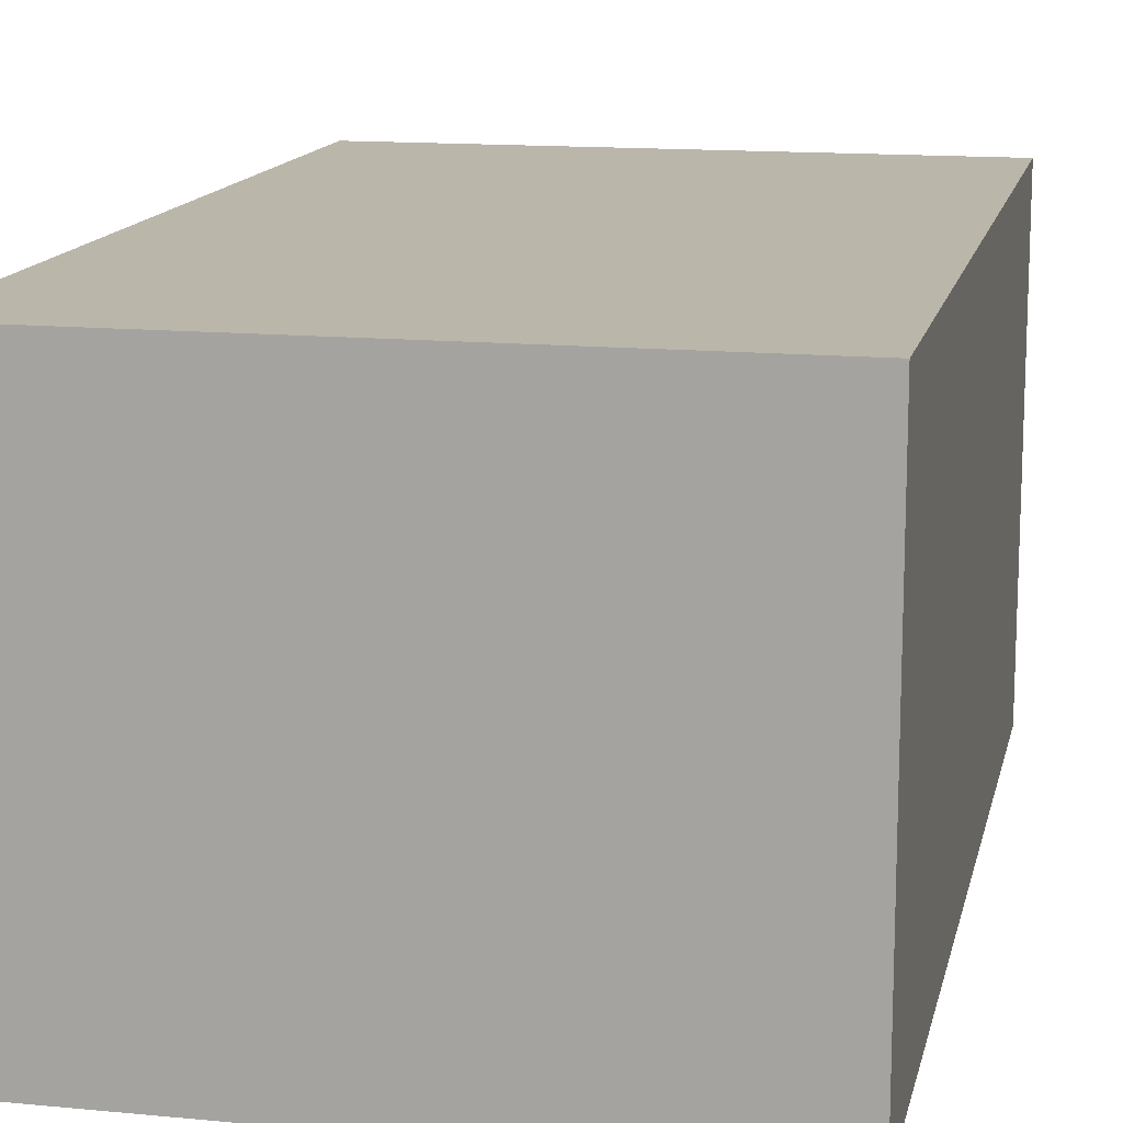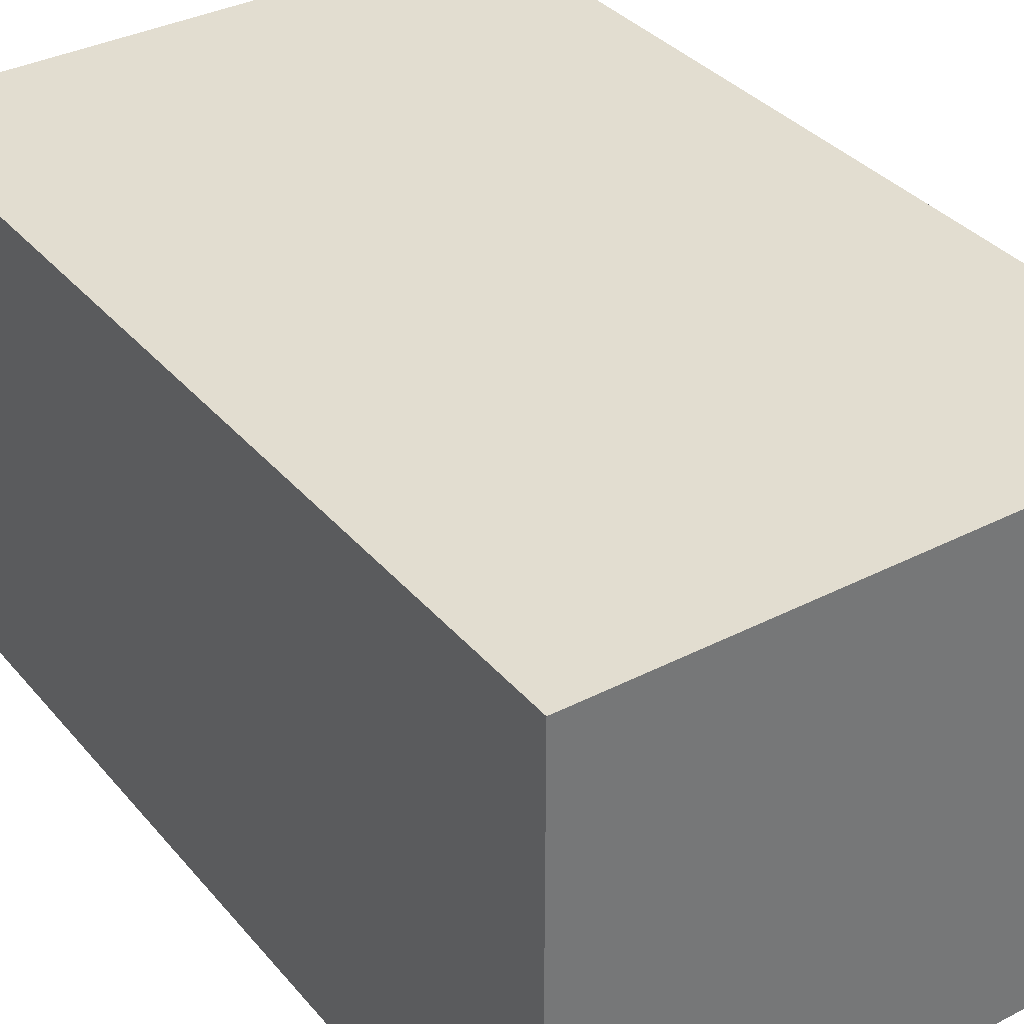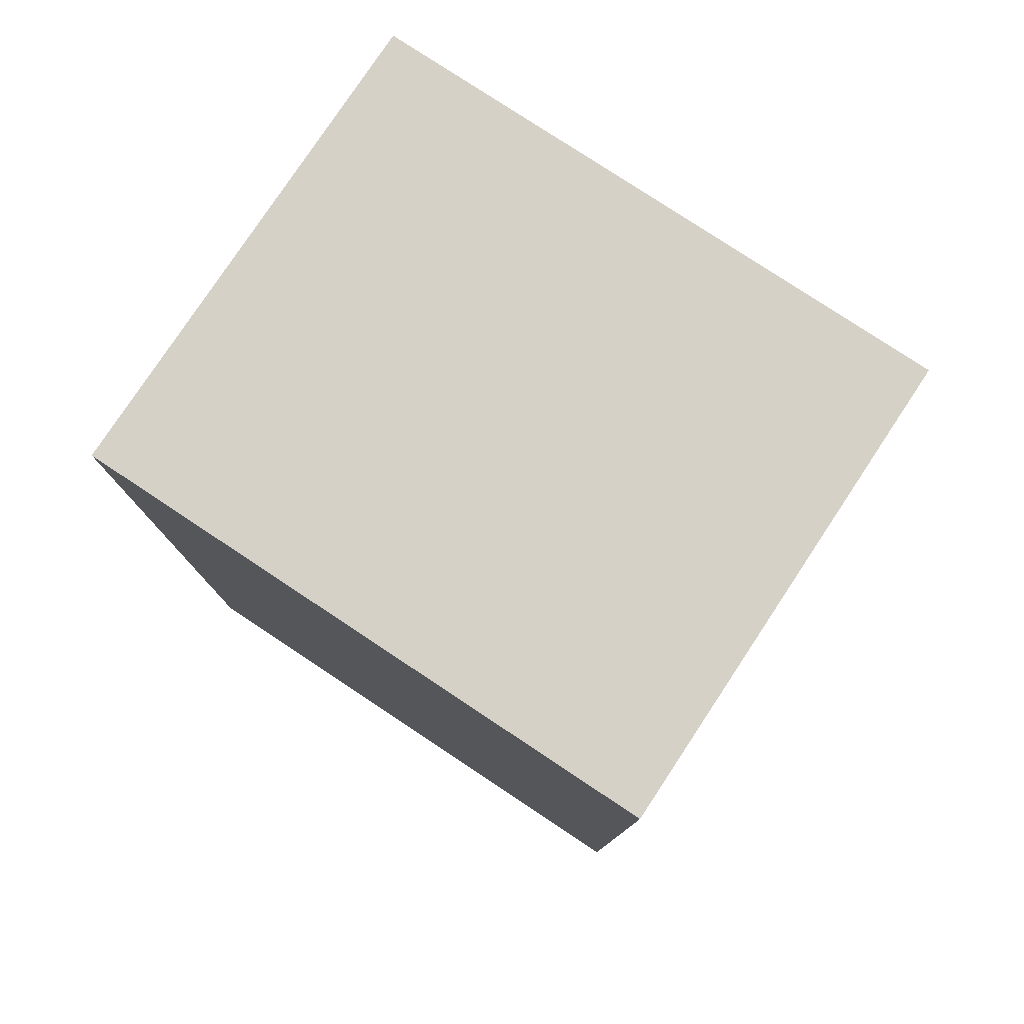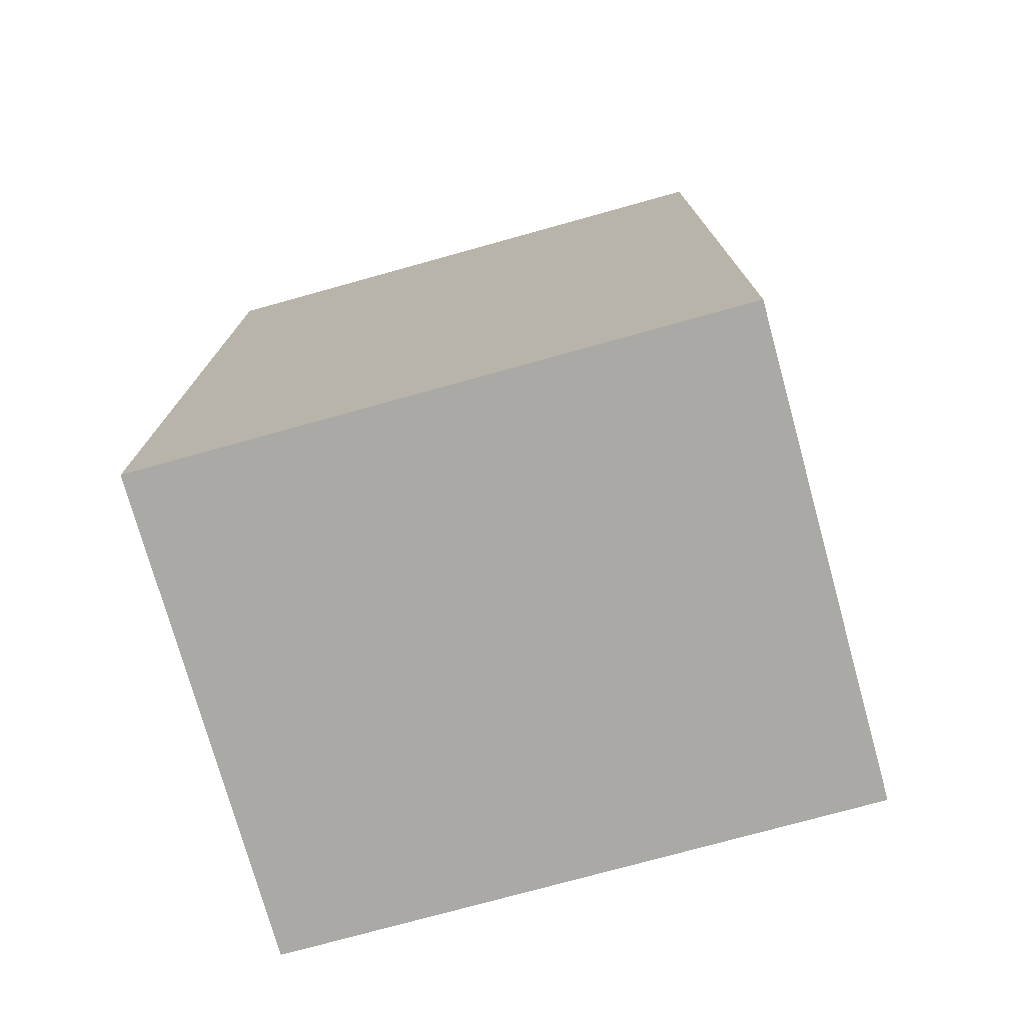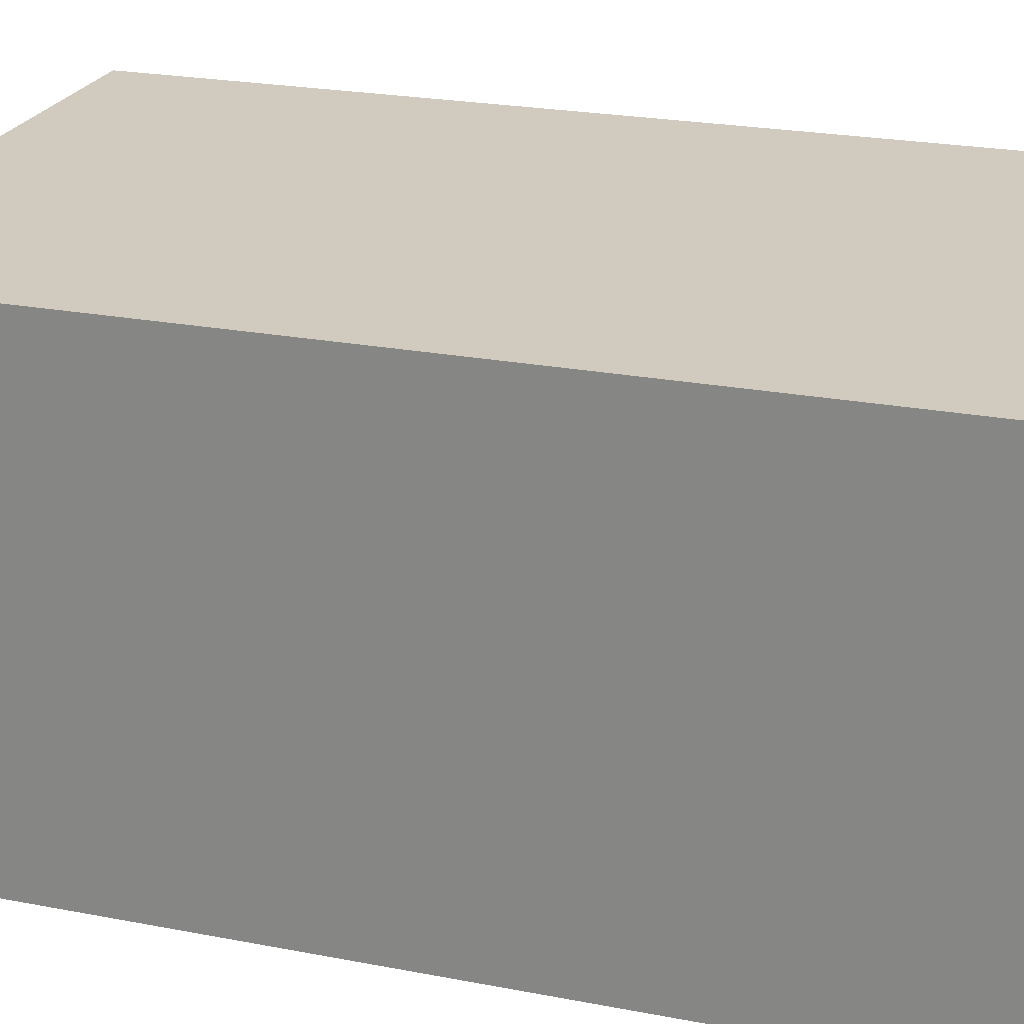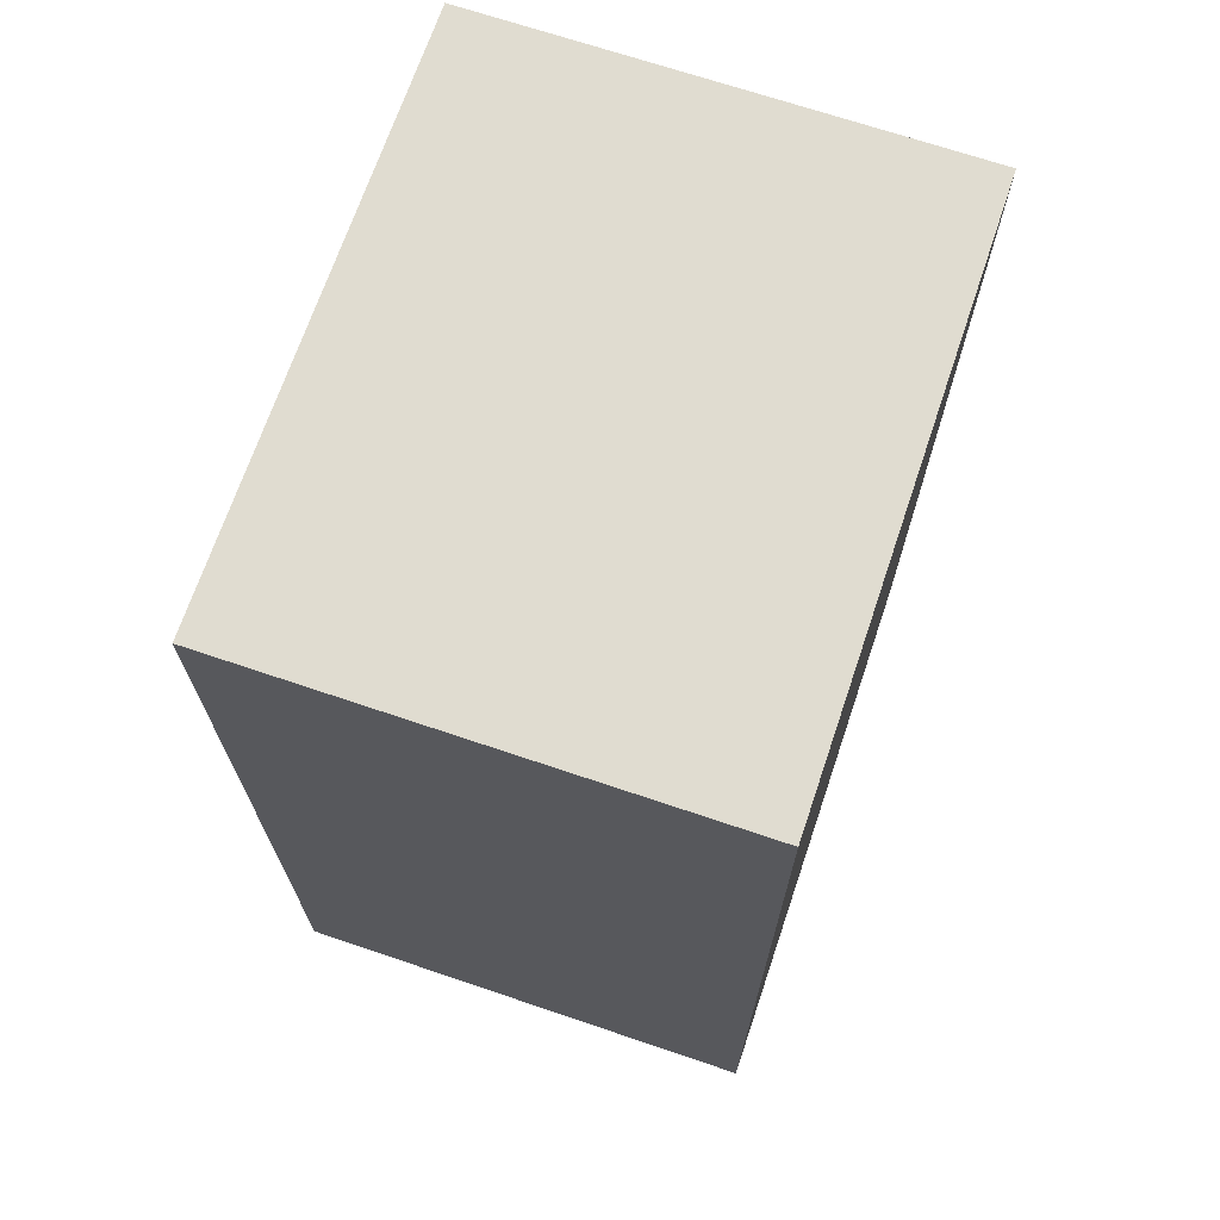
<metadata>
{"format":"obj","ext":"obj","renderer":"f3d","projection":"perspective","resolution":1024,"background":"white","views":[{"elev":13.9,"azim":12.1,"up":"+Z"},{"elev":35.2,"azim":-34.3,"up":"+Z"},{"elev":78.9,"azim":33.5,"up":"+Y"},{"elev":-75.5,"azim":-164.5,"up":"+Y"},{"elev":23.5,"azim":-72.0,"up":"+Z"},{"elev":69.5,"azim":-71.3,"up":"+Y"}]}
</metadata>
<code>
g colapsed_city_box_wood003
v 0.5313 -0.8438 0.875
v -0.5313 -0.8437 0.875
v -0.5312 0.8438 0.875
v 0.5312 0.8438 0.875
v 0.5313 -0.8438 0
v -0.5313 -0.8437 0
v -0.5313 -0.8437 0.875
v 0.5313 -0.8438 0.875
v 0.5313 -0.8438 0
v 0.5313 -0.8438 0.875
v 0.5312 0.8438 0.875
v 0.5312 0.8438 0
v -0.5312 0.8438 0
v 0.5312 0.8438 0
v 0.5312 0.8438 0.875
v -0.5312 0.8438 0.875
v -0.5312 0.8438 0
v -0.5312 0.8438 0.875
v -0.5313 -0.8437 0.875
v -0.5313 -0.8437 0
v -0.5312 0.8438 0
v -0.5313 -0.8437 0
v 0.5313 -0.8438 0
v 0.5312 0.8438 0
g colapsed_city_box_wood003_0
f 3 2 1
f 4 3 1
f 7 6 5
f 8 7 5
f 11 10 9
f 12 11 9
f 15 14 13
f 16 15 13
f 19 18 17
f 20 19 17
f 23 22 21
f 24 23 21

</code>
